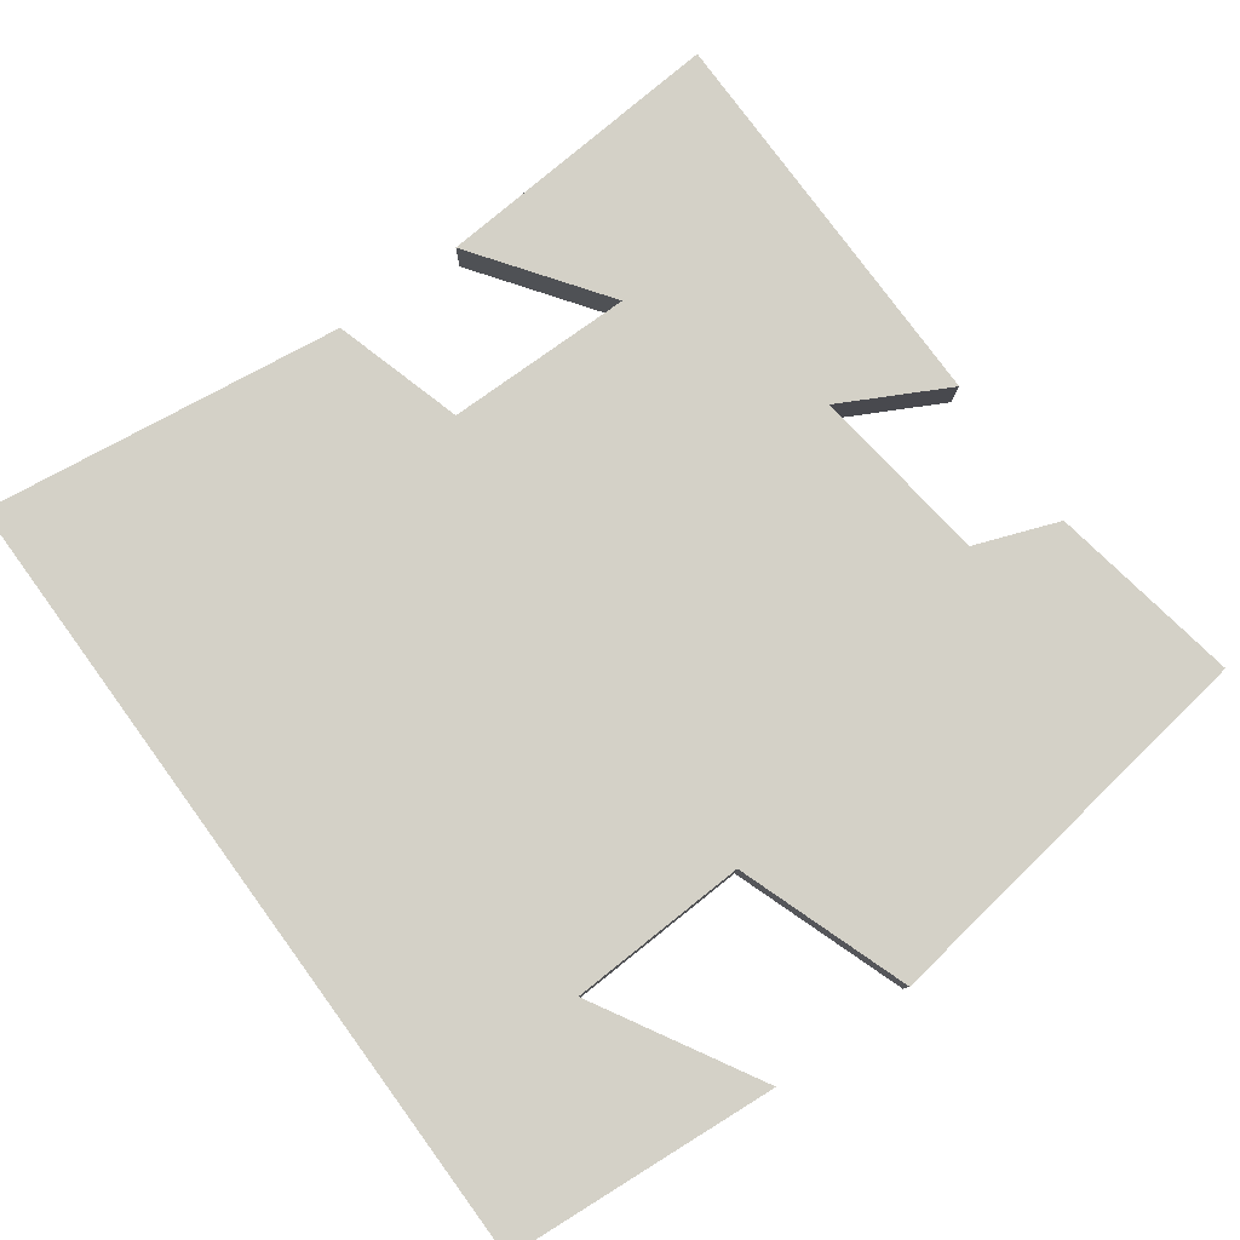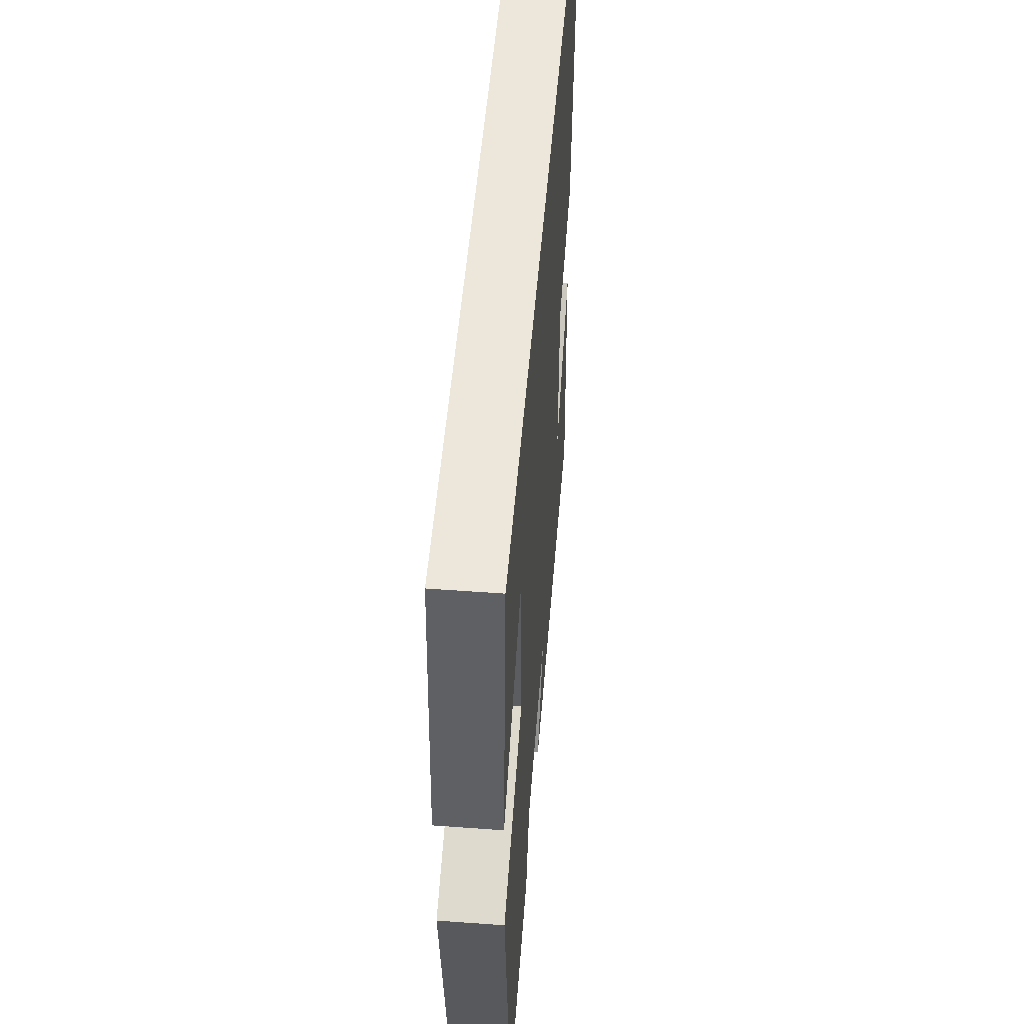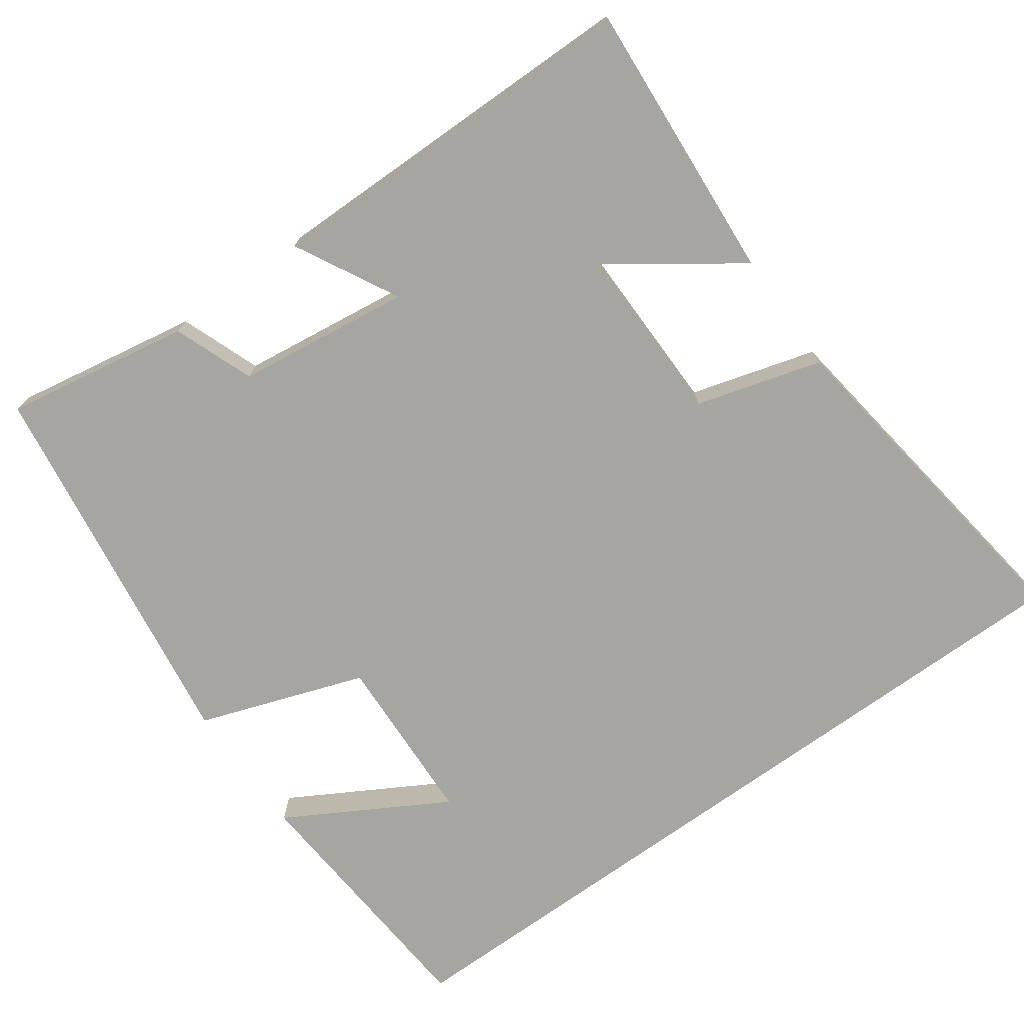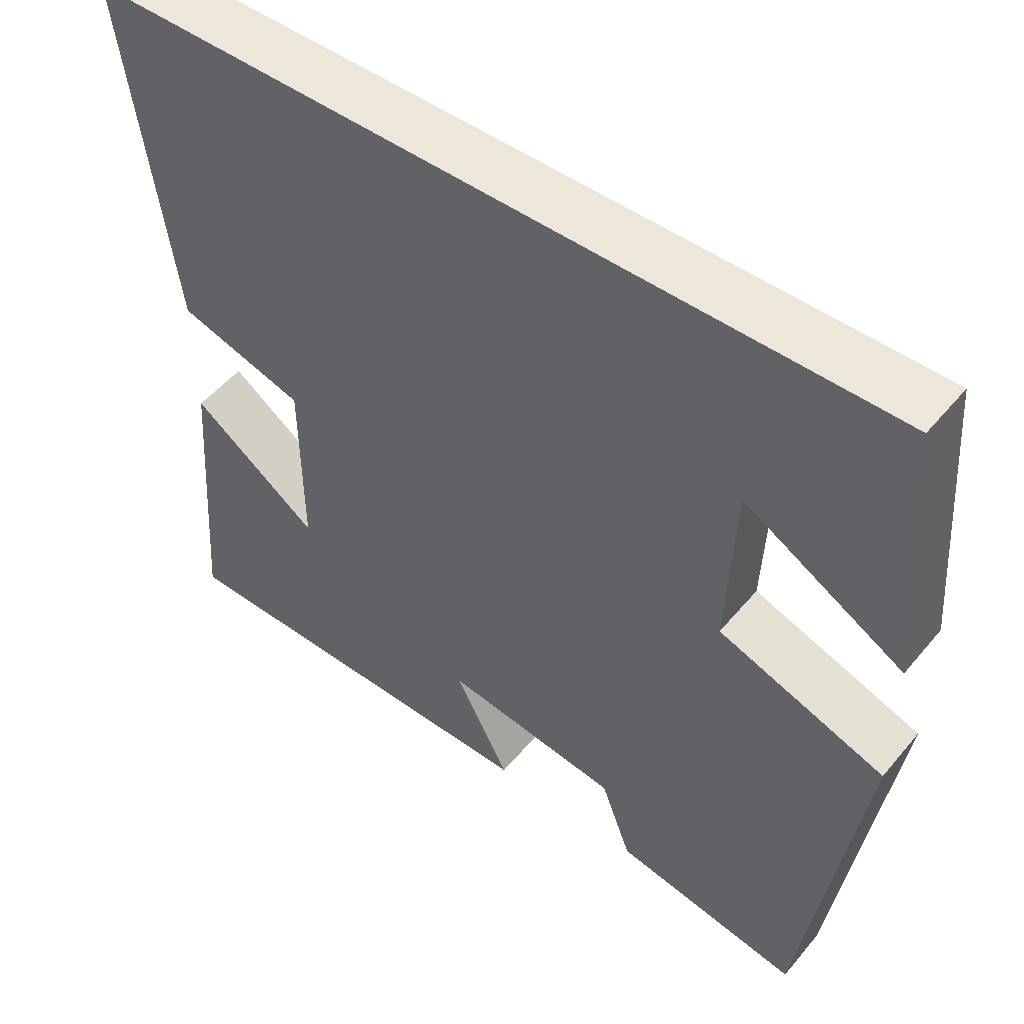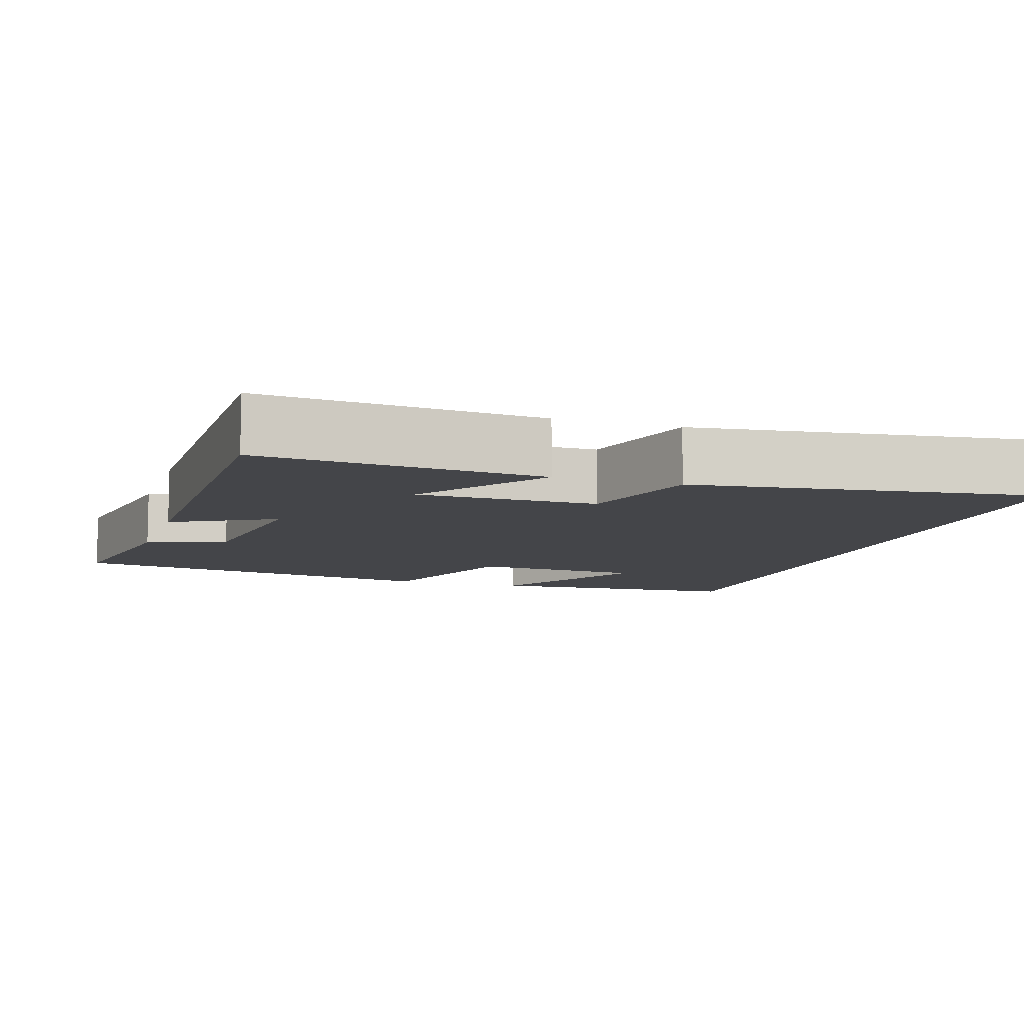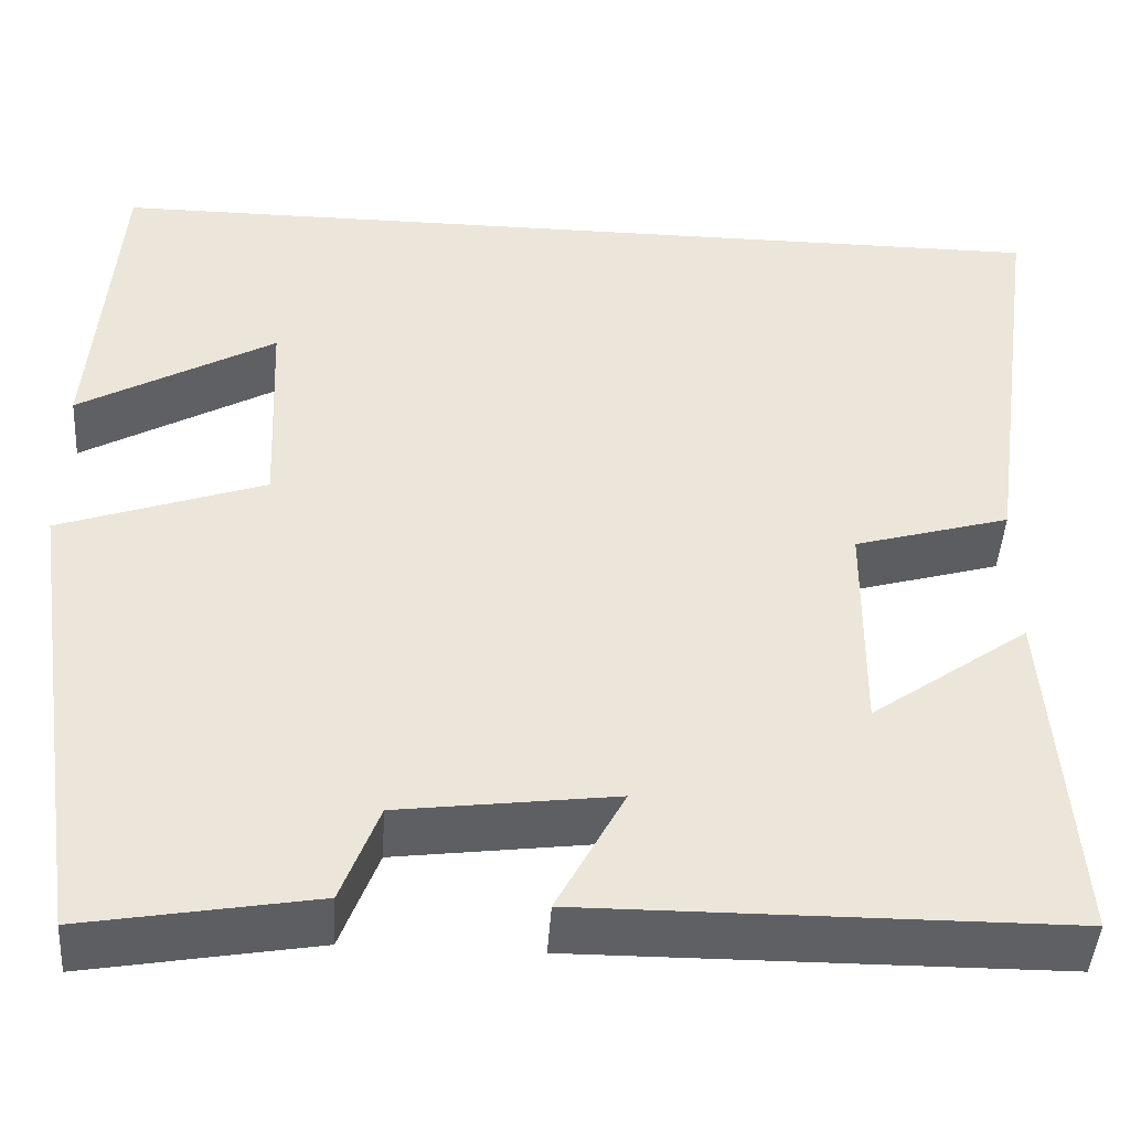
<metadata>
{"format":"obj","ext":"obj","renderer":"f3d","projection":"perspective","resolution":1024,"background":"white","views":[{"elev":79.8,"azim":53.9,"up":"+Y"},{"elev":51.4,"azim":94.6,"up":"+Z"},{"elev":-73.9,"azim":-144.3,"up":"+Y"},{"elev":50.3,"azim":38.2,"up":"+Z"},{"elev":-9.1,"azim":-107.9,"up":"+Y"},{"elev":-45.1,"azim":176.3,"up":"+Z"}]}
</metadata>
<code>
v -0.563 0.07 0.5
v 0.474 0.07 0.5
v 0.5 0.07 0.152
v 0.291 0.07 0.271
v 0.281 0.07 0.043
v 0.5 0.07 -0.034
v 0.426 0.07 -0.543
v 0.181 0.07 -0.5
v 0.141 0.07 -0.394
v -0.089 0.07 -0.364
v -0.017 0.07 -0.5
v -0.527 0.07 -0.497
v -0.5 0.07 -0.124
v -0.332 0.07 -0.244
v -0.334 0.07 -0.006
v -0.5 0.07 0.042
v -0.563 0 0.5
v 0.474 0 0.5
v 0.5 0 0.152
v 0.291 0 0.271
v 0.281 0 0.043
v 0.5 0 -0.034
v 0.426 0 -0.543
v 0.181 0 -0.5
v 0.141 0 -0.394
v -0.089 0 -0.364
v -0.017 0 -0.5
v -0.527 0 -0.497
v -0.5 0 -0.124
v -0.332 0 -0.244
v -0.334 0 -0.006
v -0.5 0 0.042
f 15 16 1 2
f 14 15 2
f 11 12 13 14
f 10 11 14
f 9 10 14
f 6 7 8 9
f 5 6 9 14
f 4 5 14
f 2 3 4
f 2 4 14
f 18 17 32 31
f 18 31 30
f 30 29 28 27
f 30 27 26
f 30 26 25
f 25 24 23 22
f 30 25 22 21
f 30 21 20
f 20 19 18
f 30 20 18
f 1 17 18 2
f 2 18 19 3
f 3 19 20 4
f 4 20 21 5
f 5 21 22 6
f 6 22 23 7
f 7 23 24 8
f 8 24 25 9
f 9 25 26 10
f 10 26 27 11
f 11 27 28 12
f 12 28 29 13
f 13 29 30 14
f 14 30 31 15
f 15 31 32 16
f 16 32 17 1

</code>
